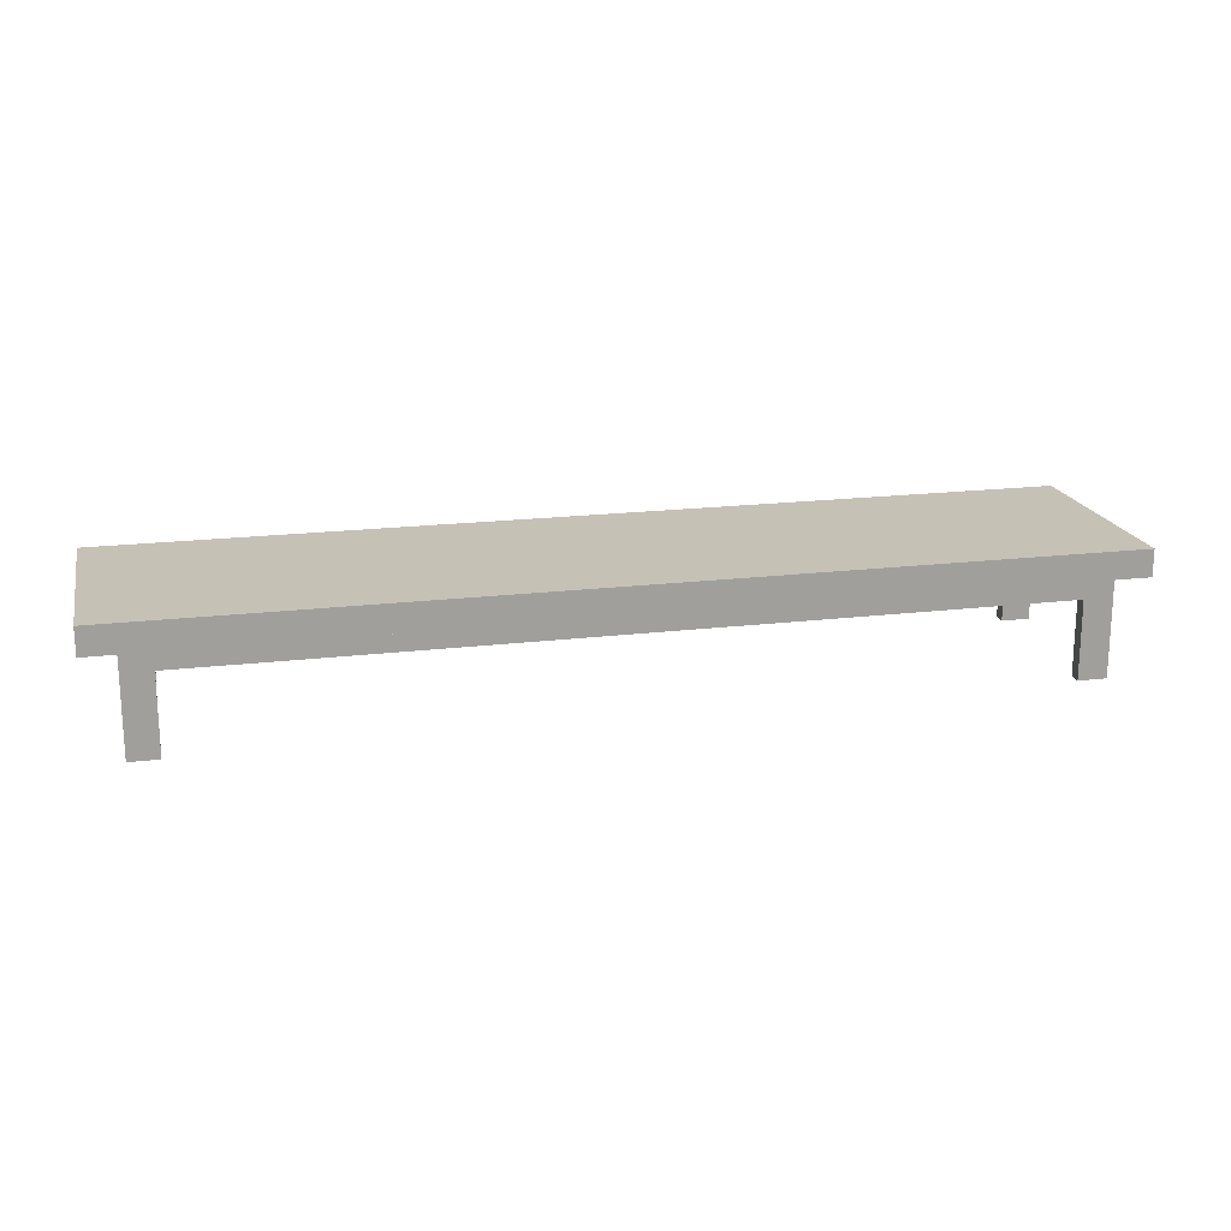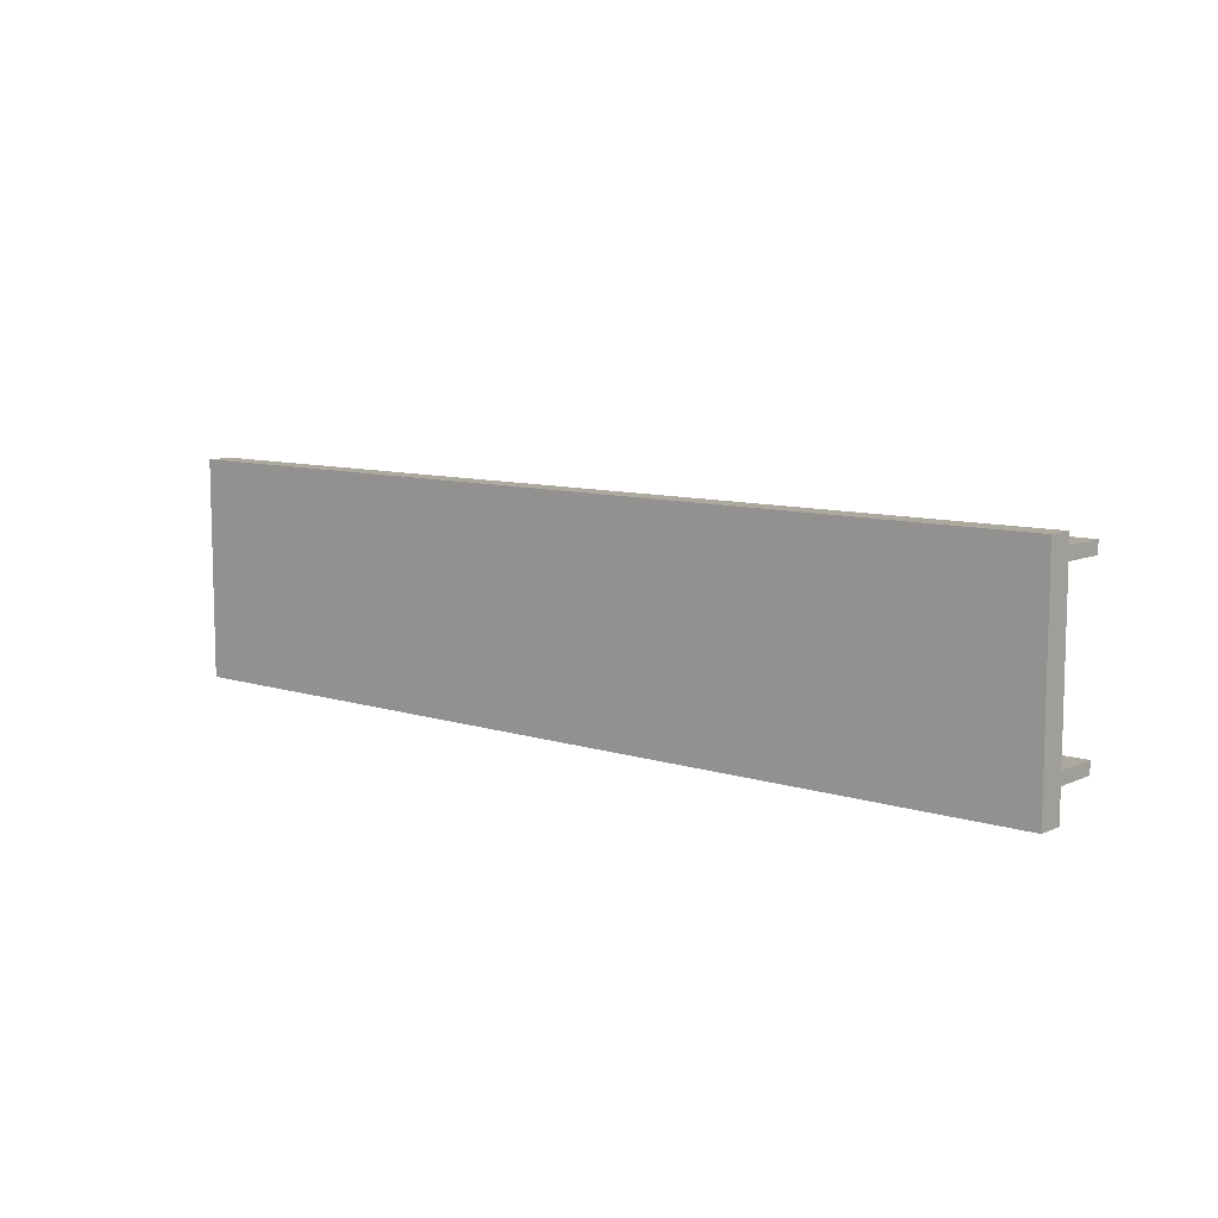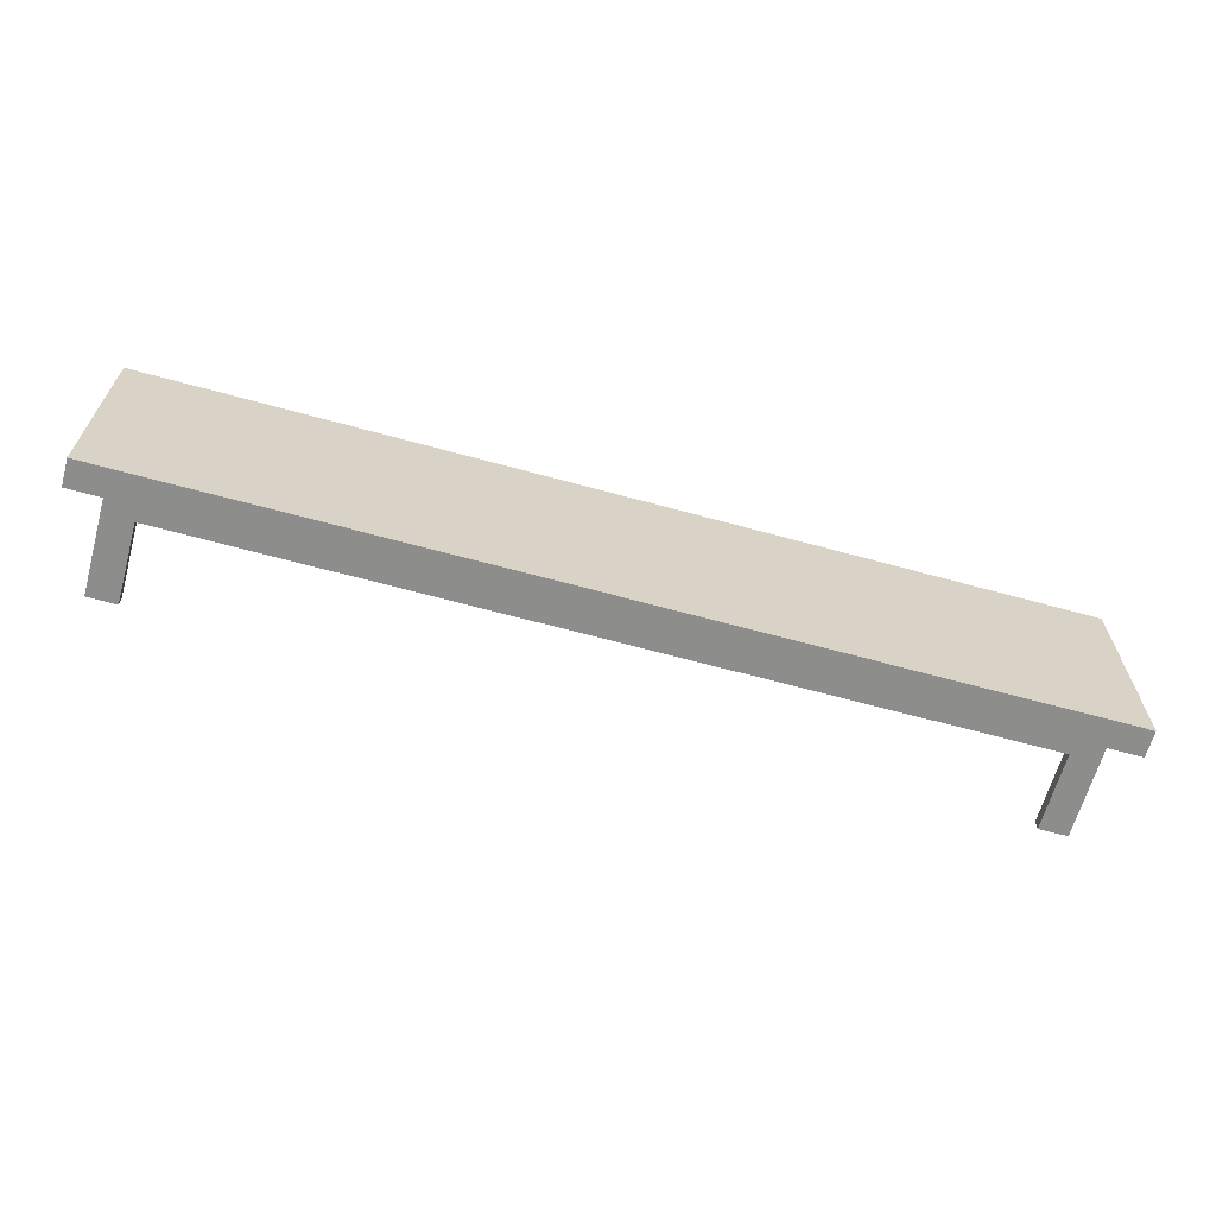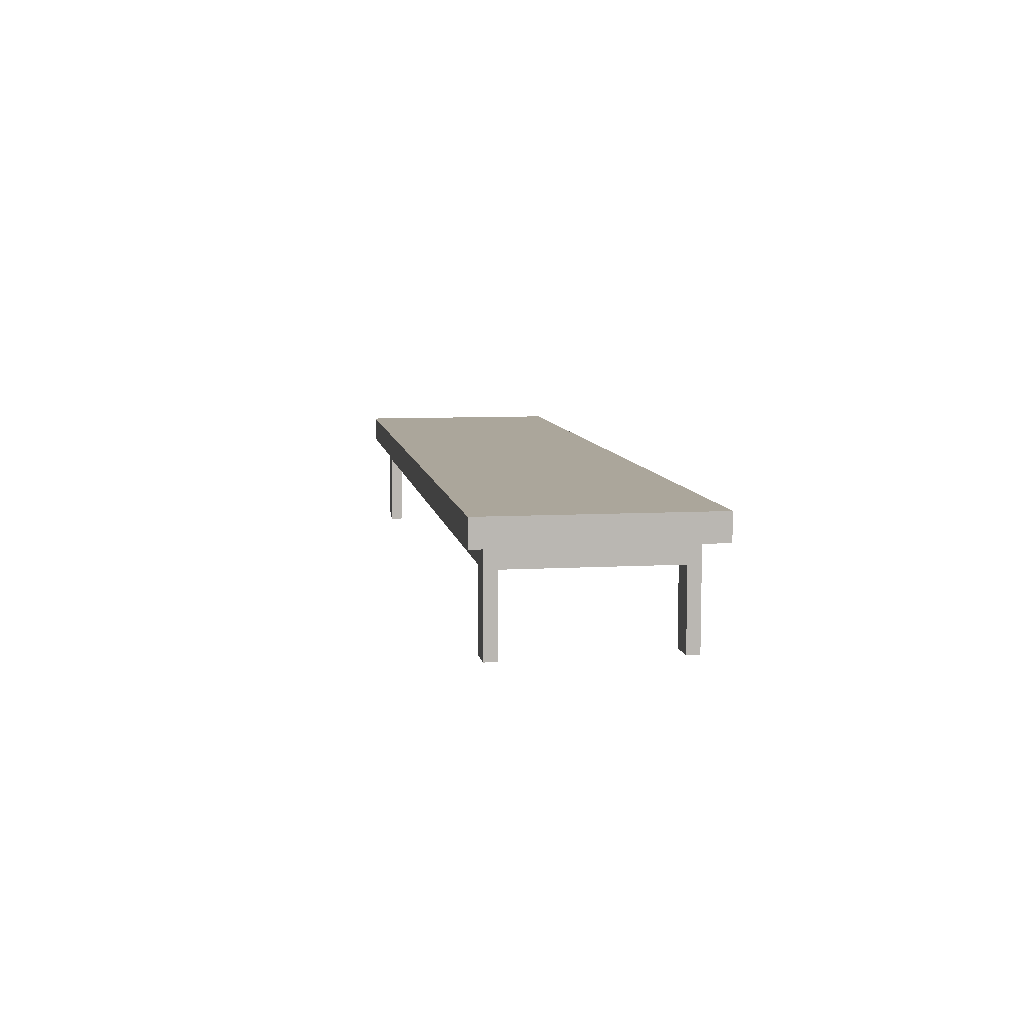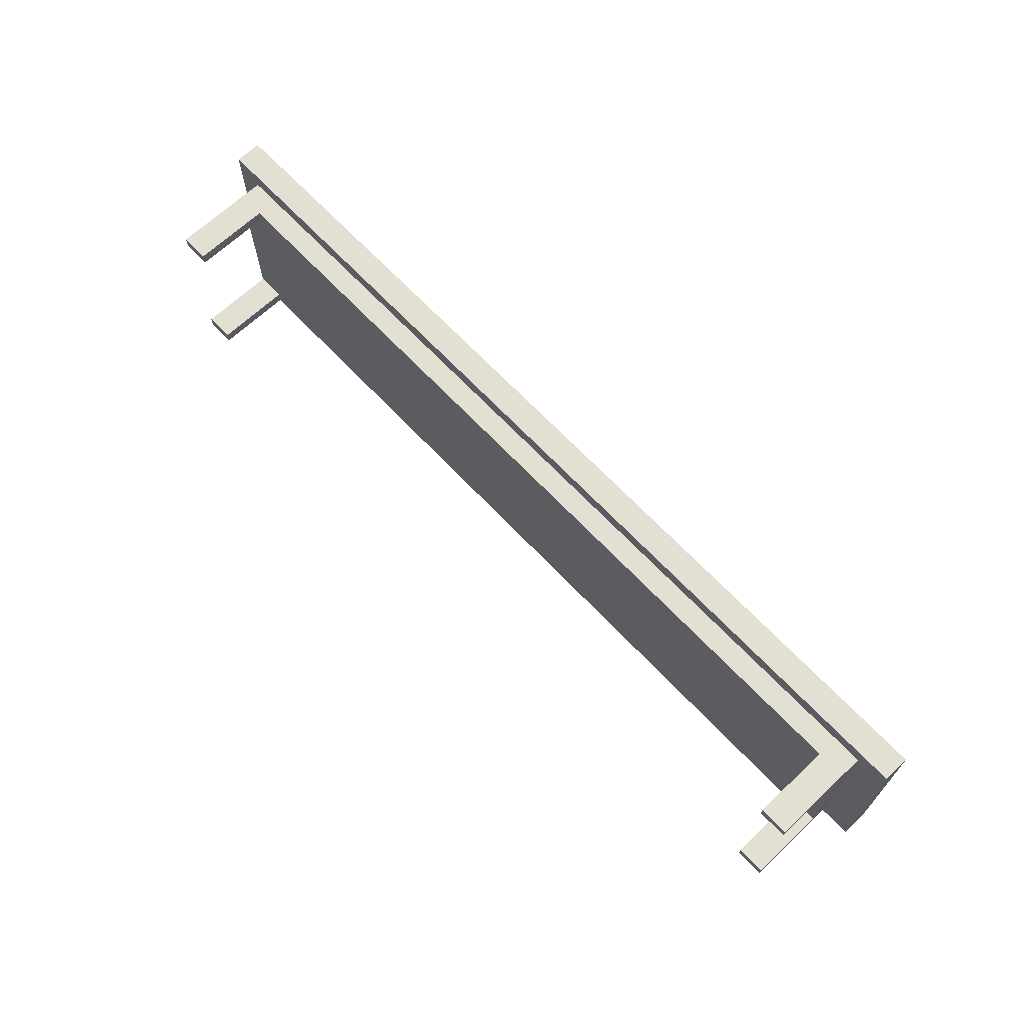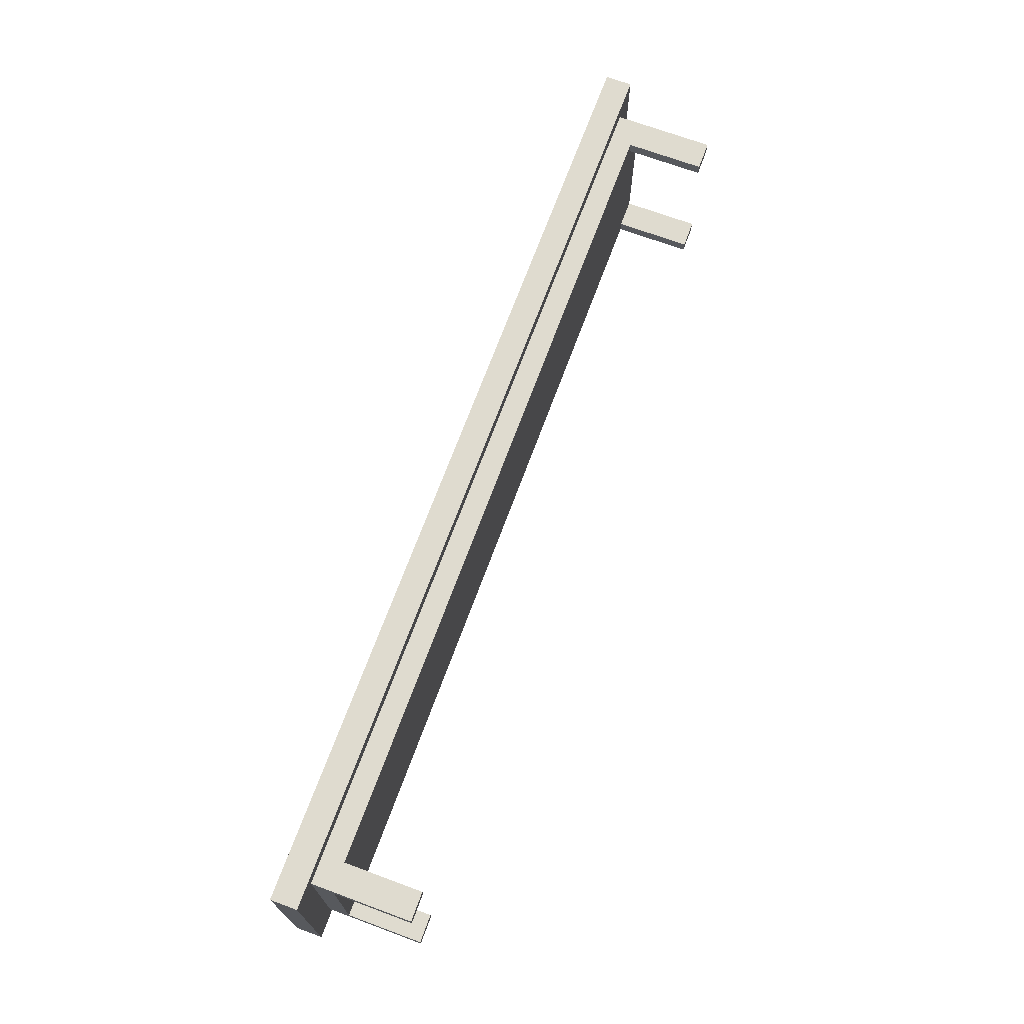
<metadata>
{"format":"obj","ext":"obj","renderer":"f3d","projection":"perspective","resolution":1024,"background":"white","views":[{"elev":18.7,"azim":166.9,"up":"+Y"},{"elev":9.1,"azim":-139.7,"up":"+Z"},{"elev":-64.5,"azim":164.5,"up":"+Z"},{"elev":8.0,"azim":-99.0,"up":"+Y"},{"elev":67.1,"azim":46.7,"up":"+Z"},{"elev":70.3,"azim":-69.7,"up":"+Z"}]}
</metadata>
<code>
v 0.4839 0.07084 -0.1128
v -0.4811 0.07084 0.1145
v 0.4839 0.07084 0.1145
v -0.4811 0.07084 -0.1128
v 0.4839 0.04319 0.1145
v -0.4811 0.04319 -0.1128
v -0.4811 0.04319 0.1145
v 0.4839 0.04319 -0.1128
v -0.4521 0.04319 0.09591
v 0.4515 0.04319 0.09591
v 0.4515 0.04319 -0.09628
v -0.4521 0.04319 -0.09628
v 0.4515 0.02056 0.09591
v 0.4217 0.02056 -0.09628
v -0.4521 0.02056 -0.09628
v 0.4217 0.02056 0.09591
v 0.4515 0.02056 0.08308
v 0.4515 0.02056 -0.09628
v -0.4223 0.02056 -0.09628
v -0.4521 0.02056 -0.08344
v -0.4223 0.02056 0.09591
v 0.4515 0.02056 -0.08344
v 0.4217 0.02056 -0.08344
v -0.4521 0.02056 0.08308
v -0.4521 -0.05987 -0.09628
v -0.4521 0.02056 0.09591
v -0.4223 0.02056 0.08308
v 0.4217 0.02056 0.08308
v -0.4223 0.02056 -0.08344
v -0.4521 -0.05987 -0.08344
v -0.4521 -0.05987 0.08308
v -0.4521 -0.05987 0.09591
v 0.4515 -0.05987 0.09591
v 0.4217 -0.05987 -0.09628
v 0.4217 -0.05987 0.09591
v 0.4217 -0.05987 0.08308
v 0.4515 -0.05987 0.08308
v 0.4515 -0.05987 -0.08344
v 0.4515 -0.05987 -0.09628
v -0.4223 -0.05987 -0.08344
v -0.4223 -0.05987 -0.09628
v -0.4223 -0.05987 0.09591
v 0.4217 -0.05987 -0.08344
v -0.4223 -0.05987 0.08308
g mesh1_mesh1-geometry
f 1 2 3
f 2 1 4
f 2 5 3
f 5 1 3
f 1 6 4
f 6 2 4
f 5 2 7
f 1 5 8
f 6 1 8
f 2 6 7
f 7 9 5
f 5 10 8
f 8 11 6
f 9 7 6
f 10 5 9
f 8 10 11
f 12 6 11
f 9 6 12
f 12 10 9
f 9 13 10
f 10 12 11
f 13 11 10
f 11 14 12
f 15 9 12
f 13 9 16
f 17 11 13
f 14 11 18
f 12 14 19
f 20 9 15
f 12 19 15
f 16 9 21
f 22 11 17
f 11 22 18
f 23 19 14
f 24 9 20
f 25 20 15
f 21 9 26
f 27 16 21
f 16 27 28
f 17 27 22
f 28 27 17
f 19 23 29
f 9 24 26
f 20 27 24
f 20 25 30
f 22 20 29
f 22 27 20
f 22 29 23
f 31 26 24
f 26 31 32
g mesh1_mesh1-geometry
f 3 2 1
f 4 1 2
f 3 5 2
f 3 1 5
f 4 6 1
f 4 2 6
f 7 2 5
f 8 5 1
f 8 1 6
f 7 6 2
f 5 9 7
f 8 10 5
f 6 11 8
f 6 7 9
f 9 5 10
f 11 10 8
f 11 6 12
f 12 6 9
f 9 10 12
f 10 13 9
f 11 12 10
f 10 11 13
f 12 14 11
f 12 9 15
f 16 9 13
f 13 11 17
f 18 11 14
f 19 14 12
f 15 9 20
f 15 19 12
f 21 9 16
f 13 33 16
f 28 13 16
f 16 13 28
f 17 11 22
f 13 17 33
f 13 28 17
f 17 28 13
f 18 22 11
f 14 34 18
f 22 14 18
f 18 14 22
f 14 19 23
f 20 9 24
f 15 20 25
f 15 29 20
f 20 29 15
f 15 25 19
f 29 15 19
f 19 15 29
f 26 9 21
f 21 16 27
f 35 16 33
f 28 27 16
f 28 16 36
f 22 27 17
f 37 33 17
f 28 36 17
f 17 27 28
f 22 18 38
f 39 18 34
f 14 23 34
f 14 22 23
f 23 22 14
f 29 23 19
f 26 24 9
f 24 27 20
f 30 25 20
f 29 20 22
f 29 40 20
f 41 19 25
f 29 19 40
f 21 42 26
f 24 21 26
f 26 21 24
f 21 27 42
f 21 24 27
f 27 24 21
f 35 36 16
f 35 33 36
f 20 27 22
f 37 36 33
f 37 17 36
f 39 38 18
f 22 38 23
f 39 34 38
f 43 34 23
f 23 29 22
f 24 26 31
f 24 31 27
f 30 40 25
f 30 20 40
f 41 40 19
f 41 25 40
f 32 26 42
f 44 42 27
f 43 23 38
f 43 38 34
f 32 31 26
f 44 27 31
f 32 42 31
f 44 31 42
g mesh1_mesh1-geometry
f 16 33 13
f 33 17 13
f 18 34 14
f 19 25 15
f 33 16 35
f 36 16 28
f 17 33 37
f 17 36 28
f 38 18 22
f 34 18 39
f 34 23 14
f 20 40 29
f 25 19 41
f 40 19 29
f 26 42 21
f 42 27 21
f 16 36 35
f 36 33 35
f 33 36 37
f 36 17 37
f 18 38 39
f 23 38 22
f 38 34 39
f 23 34 43
f 27 31 24
f 25 40 30
f 40 20 30
f 19 40 41
f 40 25 41
f 42 26 32
f 27 42 44
f 38 23 43
f 34 38 43
f 31 27 44
f 31 42 32
f 42 31 44

</code>
